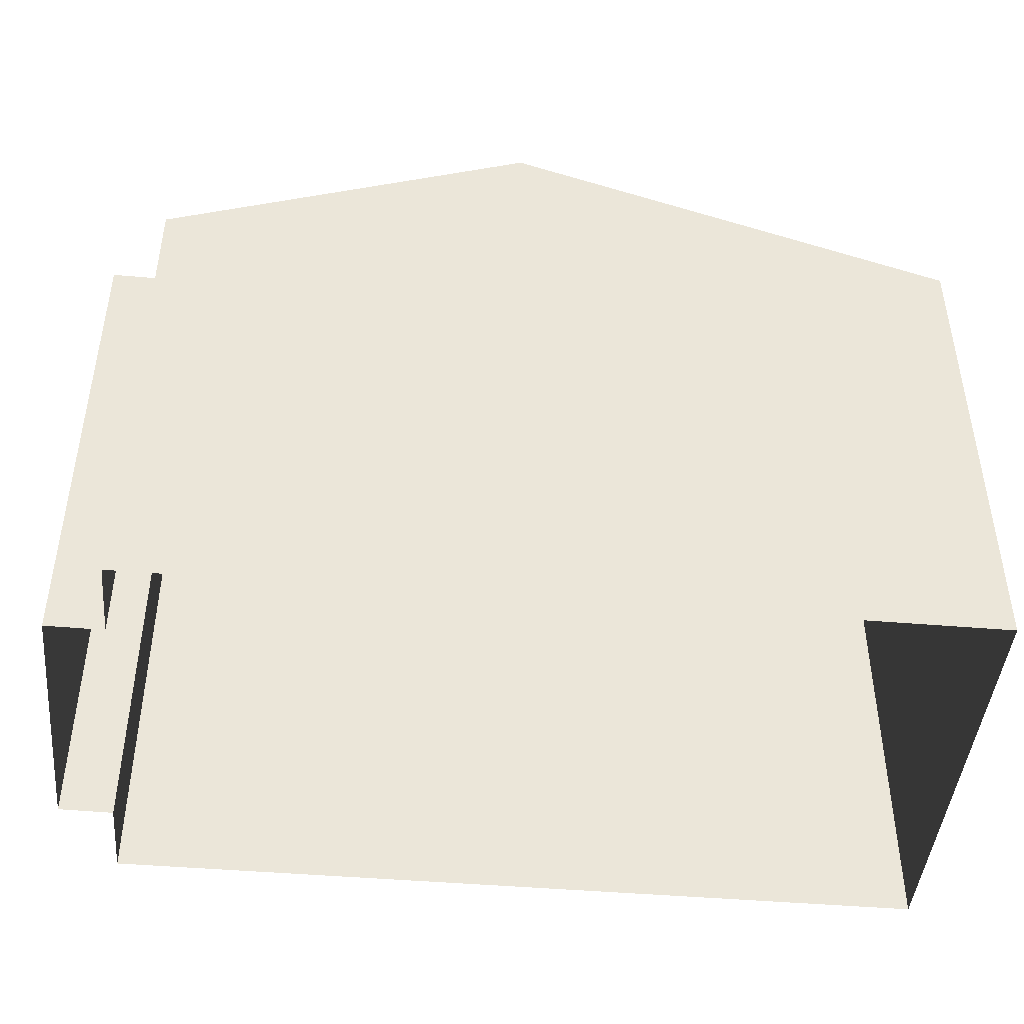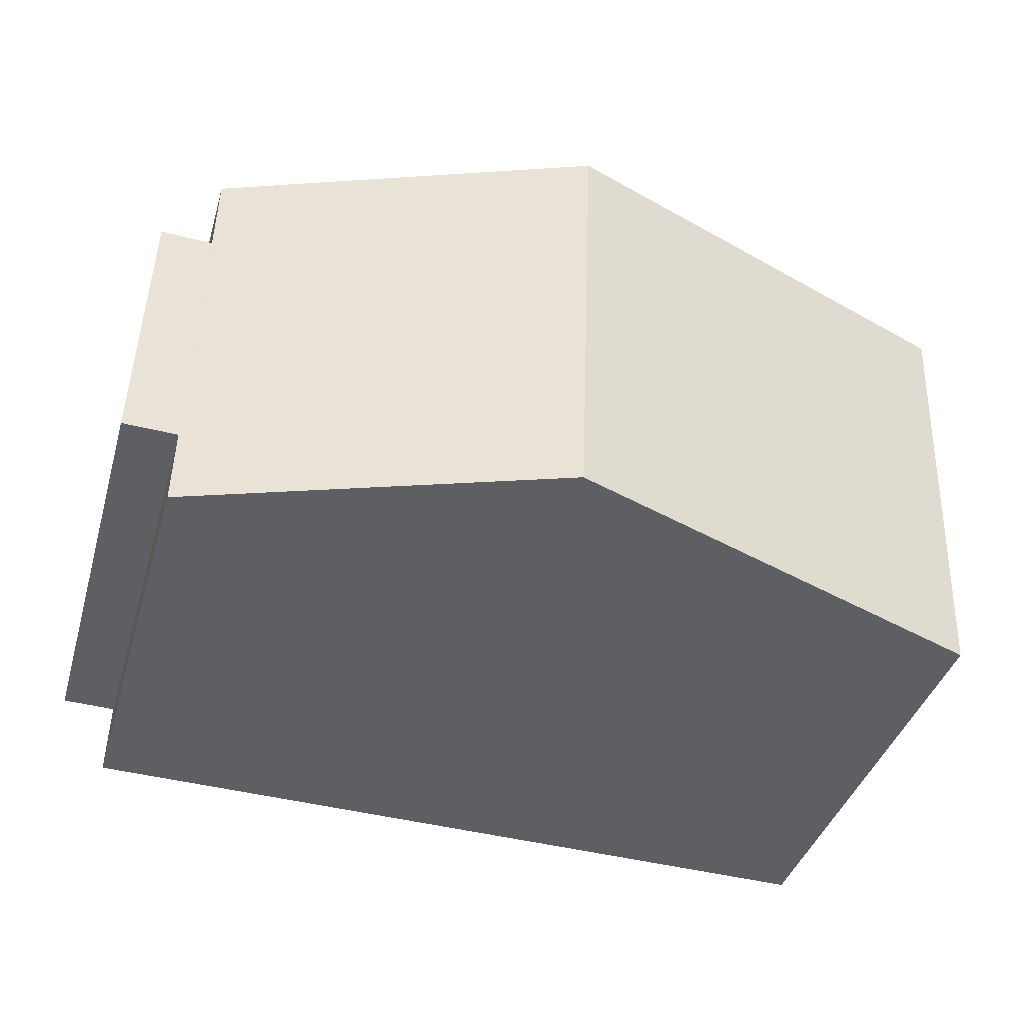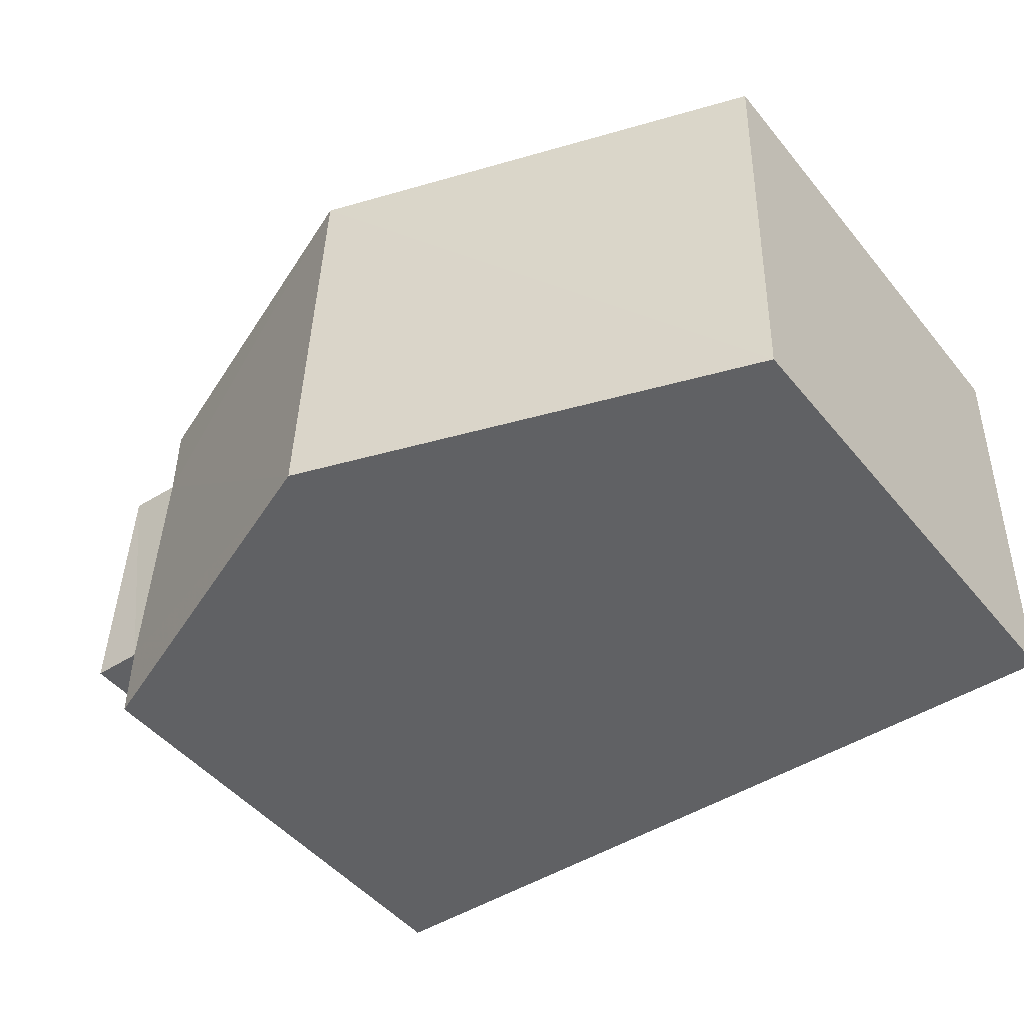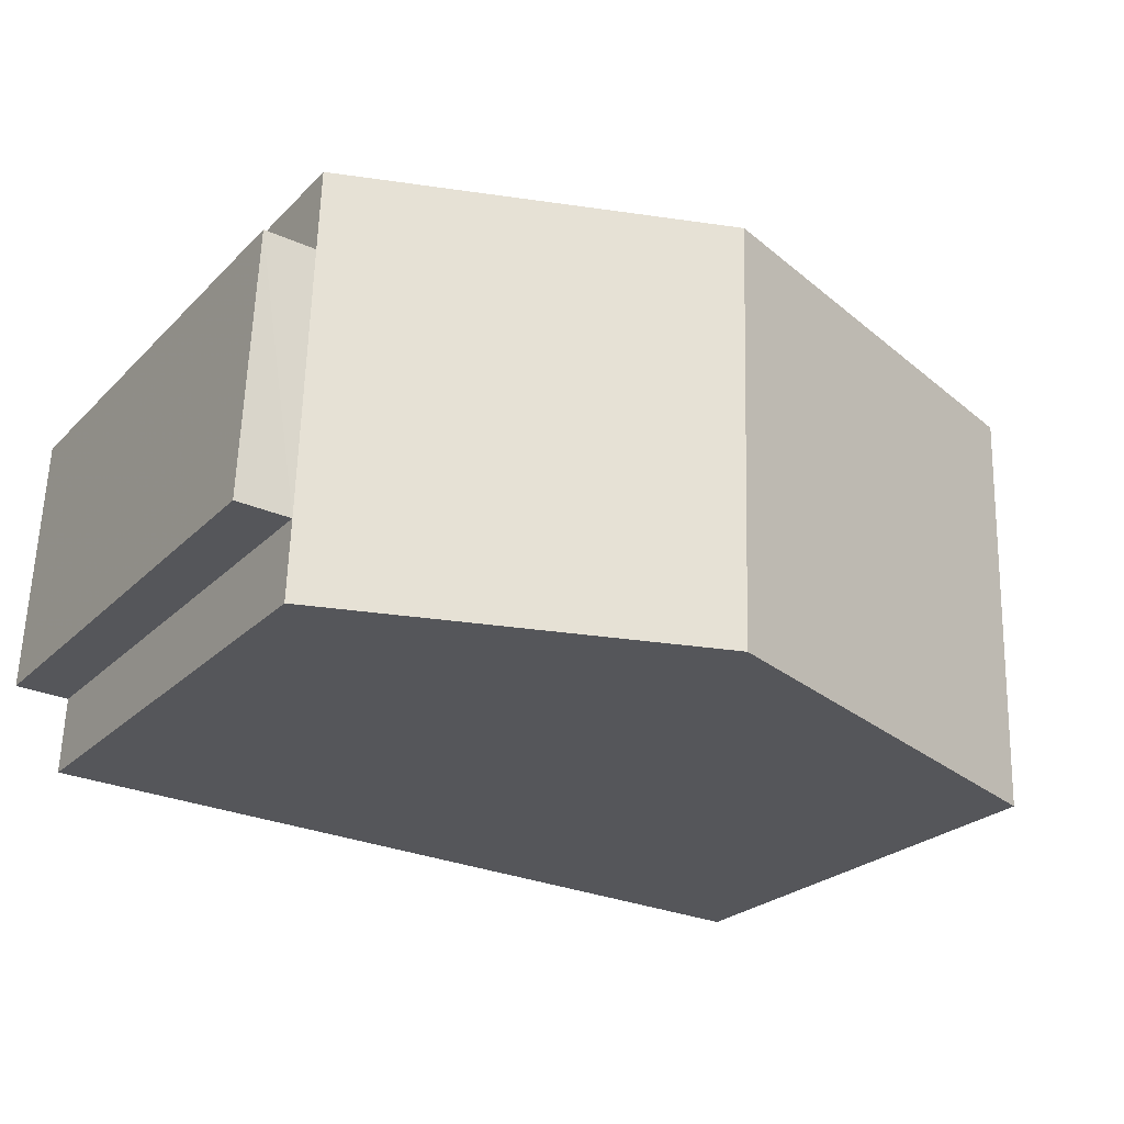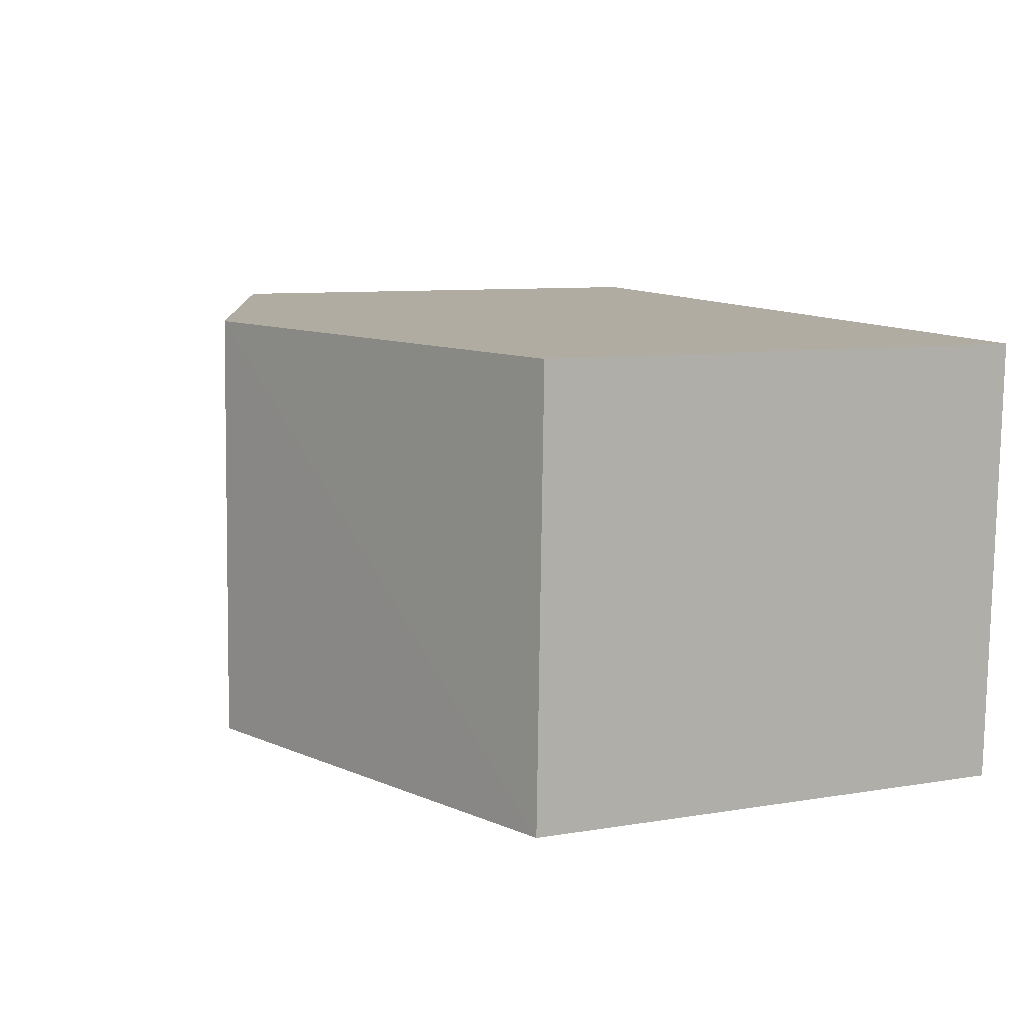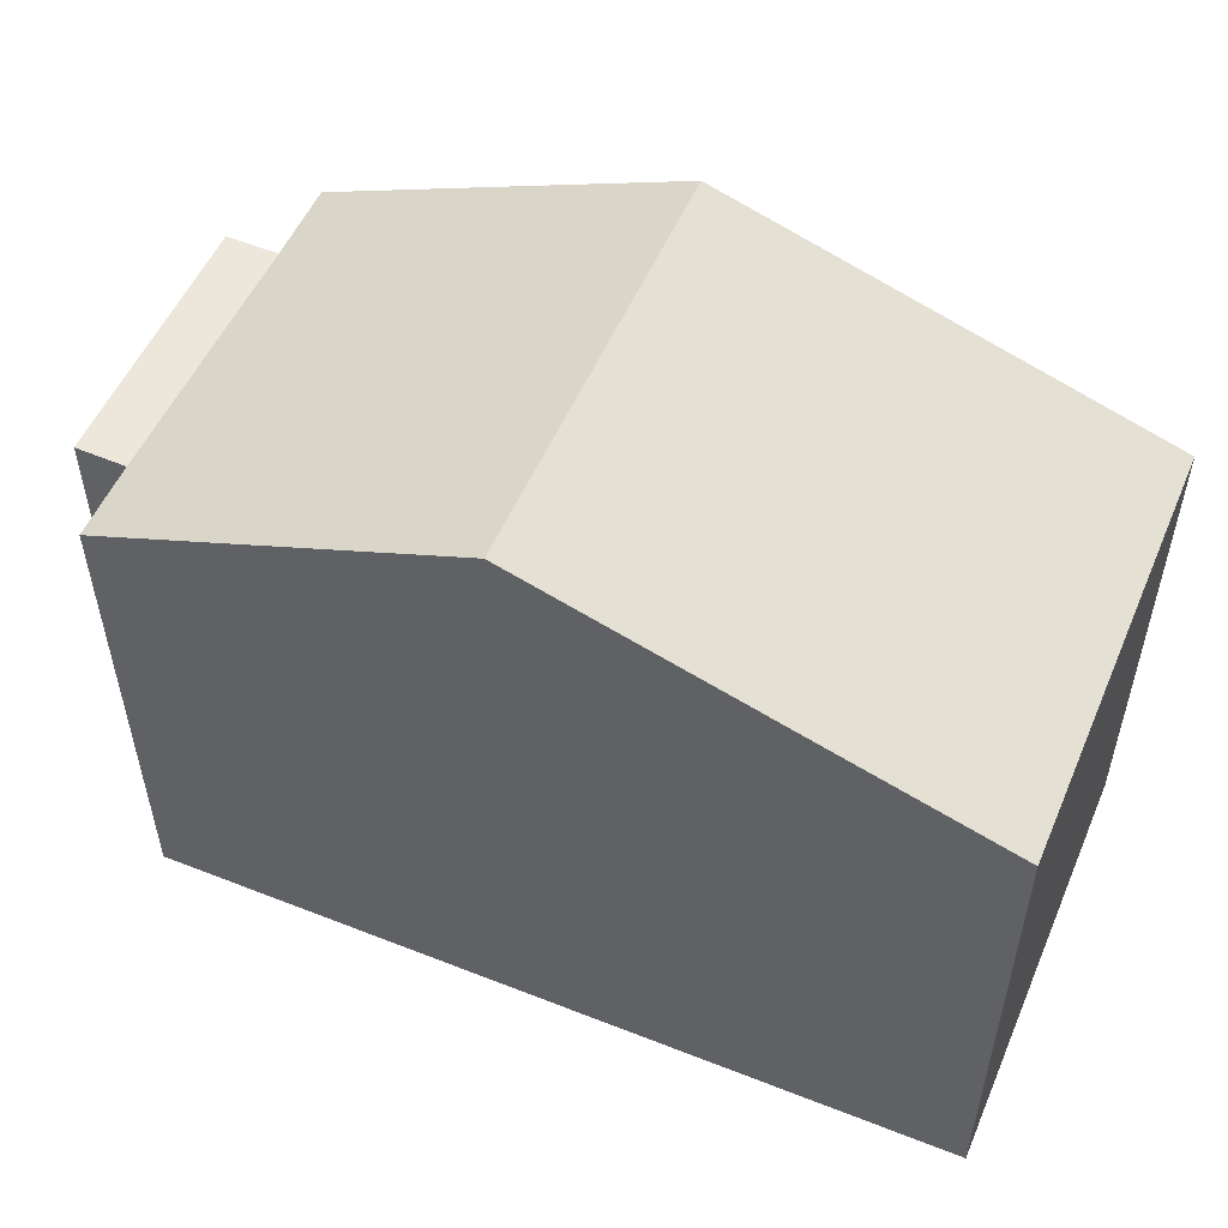
<metadata>
{"format":"obj","ext":"obj","renderer":"f3d","projection":"perspective","resolution":1024,"background":"white","views":[{"elev":-44.9,"azim":-7.5,"up":"+Z"},{"elev":-39.1,"azim":-15.8,"up":"+Y"},{"elev":-47.8,"azim":37.3,"up":"+Y"},{"elev":-24.9,"azim":-33.0,"up":"+Y"},{"elev":8.4,"azim":65.0,"up":"+Y"},{"elev":52.9,"azim":21.0,"up":"+Z"}]}
</metadata>
<code>
v -3.727e+05 -1.047e+05 26.24
v -3.727e+05 -1.047e+05 26.23
v -3.727e+05 -1.047e+05 26.24
v -3.727e+05 -1.047e+05 26.24
v -3.727e+05 -1.047e+05 26.24
v -3.727e+05 -1.047e+05 26.23
v -3.727e+05 -1.047e+05 26.23
v -3.727e+05 -1.047e+05 26.23
v -3.727e+05 -1.047e+05 32.52
v -3.727e+05 -1.047e+05 34.41
v -3.727e+05 -1.047e+05 32.52
v -3.727e+05 -1.047e+05 32.52
v -3.727e+05 -1.047e+05 34.41
v -3.727e+05 -1.047e+05 32.52
v -3.727e+05 -1.047e+05 32.52
v -3.727e+05 -1.047e+05 32.52
v -3.727e+05 -1.047e+05 32.52
v -3.727e+05 -1.047e+05 32.52
f 1 2 3
f 4 3 5
f 6 7 8
f 2 6 3
f 5 6 8
f 3 6 5
f 9 10 11
f 11 10 12
f 12 13 14
f 12 10 13
f 15 16 13
f 10 15 13
f 11 17 18
f 11 12 17
f 18 2 1
f 18 17 2
f 15 5 8
f 16 15 8
f 9 4 10
f 4 5 10
f 5 15 10
f 1 11 18
f 1 3 11
f 16 8 13
f 8 7 13
f 7 14 13
f 12 6 2
f 17 12 2
f 3 4 9
f 11 3 9
f 12 14 7
f 6 12 7

</code>
